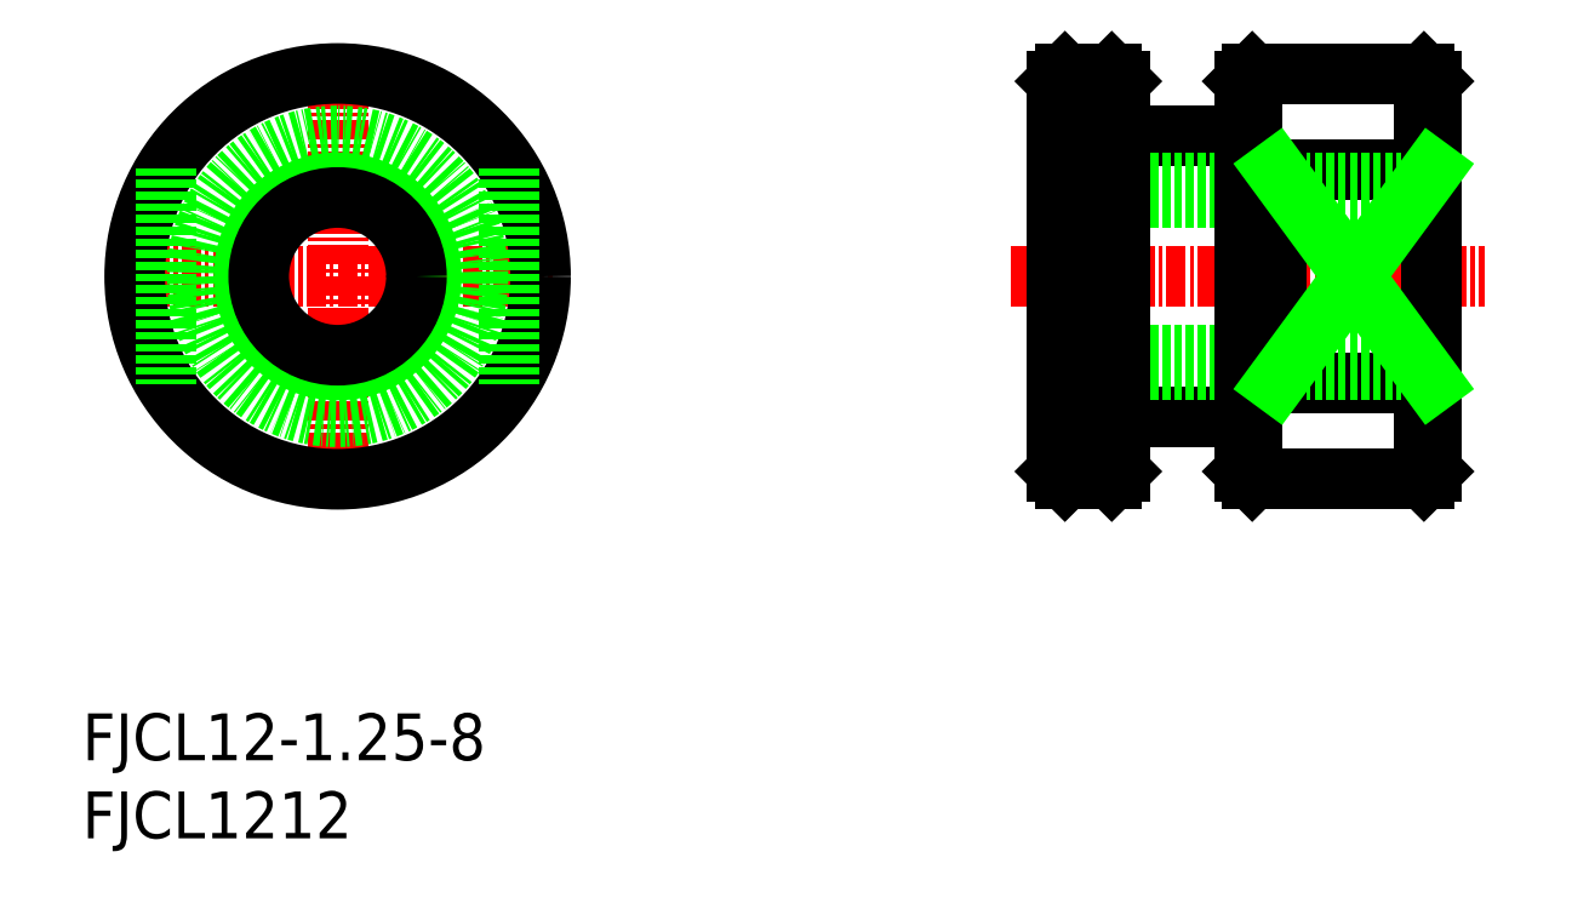
<metadata>
{"format":"dxf","ext":"dxf","renderer":"ezdxf+matplotlib","layout":"modelspace","background":"white","min_lineweight":24,"dpi":150}
</metadata>
<code>
0
SECTION
2
ENTITIES
0
TEXT
8
0
10
94.35
20
82.27
30
0
40
3
1
FJCL1212
11
94.35
21
83.77
31
0
73
     2
0
TEXT
8
0
10
94.35
20
87.27
30
0
40
3
1
FJCL12-1.25-8
11
94.35
21
88.77
31
0
73
     2
0
LINE
8
0
10
180.8
20
130.8
30
0
11
180.3
21
131.3
31
0
0
LINE
8
0
10
180.3
20
125.1
30
0
11
180.3
21
131.3
31
0
0
LINE
8
0
10
169.3
20
131.3
30
0
11
168.8
21
130.8
31
0
0
LINE
8
0
10
160.3
20
131.3
30
0
11
157.3
21
131.3
31
0
0
LINE
8
0
10
156.8
20
130.8
30
0
11
157.3
21
131.3
31
0
0
LINE
8
0
10
160.3
20
131.3
30
0
11
160.8
21
130.8
31
0
0
LINE
8
0
10
160.8
20
127.3
30
0
11
168.8
21
127.3
31
0
0
LINE
8
0
10
180.8
20
125.1
30
0
11
170.8
21
125.1
31
0
0
LINE
8
0
10
180.3
20
131.3
30
0
11
169.3
21
131.3
31
0
0
LINE
8
0
10
156.8
20
123.3
30
0
11
180.8
21
123.3
31
0
0
LINE
8
0
10
156.8
20
124.3
30
0
11
180.8
21
124.3
31
0
0
LINE
8
0
10
180.3
20
105.3
30
0
11
180.8
21
105.8
31
0
0
LINE
8
0
10
180.3
20
105.3
30
0
11
180.3
21
111.5
31
0
0
LINE
8
0
10
160.8
20
109.3
30
0
11
168.8
21
109.3
31
0
0
LINE
8
0
10
169.3
20
105.3
30
0
11
168.8
21
105.8
31
0
0
LINE
8
0
10
160.3
20
105.3
30
0
11
157.3
21
105.3
31
0
0
LINE
8
0
10
156.8
20
105.8
30
0
11
157.3
21
105.3
31
0
0
LINE
8
0
10
160.3
20
105.3
30
0
11
160.8
21
105.8
31
0
0
LINE
8
0
10
180.8
20
111.5
30
0
11
170.8
21
111.5
31
0
0
LINE
8
0
10
180.3
20
105.3
30
0
11
169.3
21
105.3
31
0
0
LINE
8
CENTER
10
153.8
20
118.3
30
0
11
184.2
21
118.3
31
0
0
LINE
8
0
10
156.8
20
112.3
30
0
11
180.8
21
112.3
31
0
0
LINE
8
0
10
156.8
20
113.2
30
0
11
180.8
21
113.2
31
0
0
LINE
8
0
10
157.3
20
131.3
30
0
11
157.3
21
105.3
31
0
0
LINE
8
0
10
156.8
20
130.8
30
0
11
156.8
21
105.8
31
0
0
LINE
8
0
10
169.3
20
131.3
30
0
11
169.3
21
105.3
31
0
0
LINE
8
0
10
160.3
20
105.3
30
0
11
160.3
21
131.3
31
0
0
LINE
8
0
10
160.8
20
130.8
30
0
11
160.8
21
105.8
31
0
0
LINE
8
0
10
168.8
20
130.8
30
0
11
168.8
21
105.8
31
0
0
LINE
8
0
10
180.8
20
130.8
30
0
11
180.8
21
105.8
31
0
0
LINE
8
0
10
170.8
20
125.1
30
0
11
170.8
21
111.5
31
0
0
LINE
8
0
10
170.8
20
125.1
30
0
11
180.8
21
111.5
31
0
0
LINE
8
0
10
170.8
20
111.5
30
0
11
180.8
21
125.1
31
0
0
LINE
8
CENTER
10
110.7
20
132.3
30
0
11
110.7
21
104.3
31
0
0
LINE
8
CENTER
10
96.71
20
118.3
30
0
11
124.7
21
118.3
31
0
0
CIRCLE
8
0
10
110.7
20
118.3
30
0
40
6
0
CIRCLE
8
0
10
110.7
20
118.3
30
0
40
5.053
0
CIRCLE
8
0
10
110.7
20
118.3
30
0
40
13
0
CIRCLE
8
0
10
110.7
20
118.3
30
0
40
9
0
LINE
8
0
10
99.71
20
125.2
30
0
11
99.71
21
111.3
31
0
0
LINE
8
0
10
121.7
20
125.2
30
0
11
121.7
21
111.3
31
0
0
ENDSEC
0
EOF

</code>
